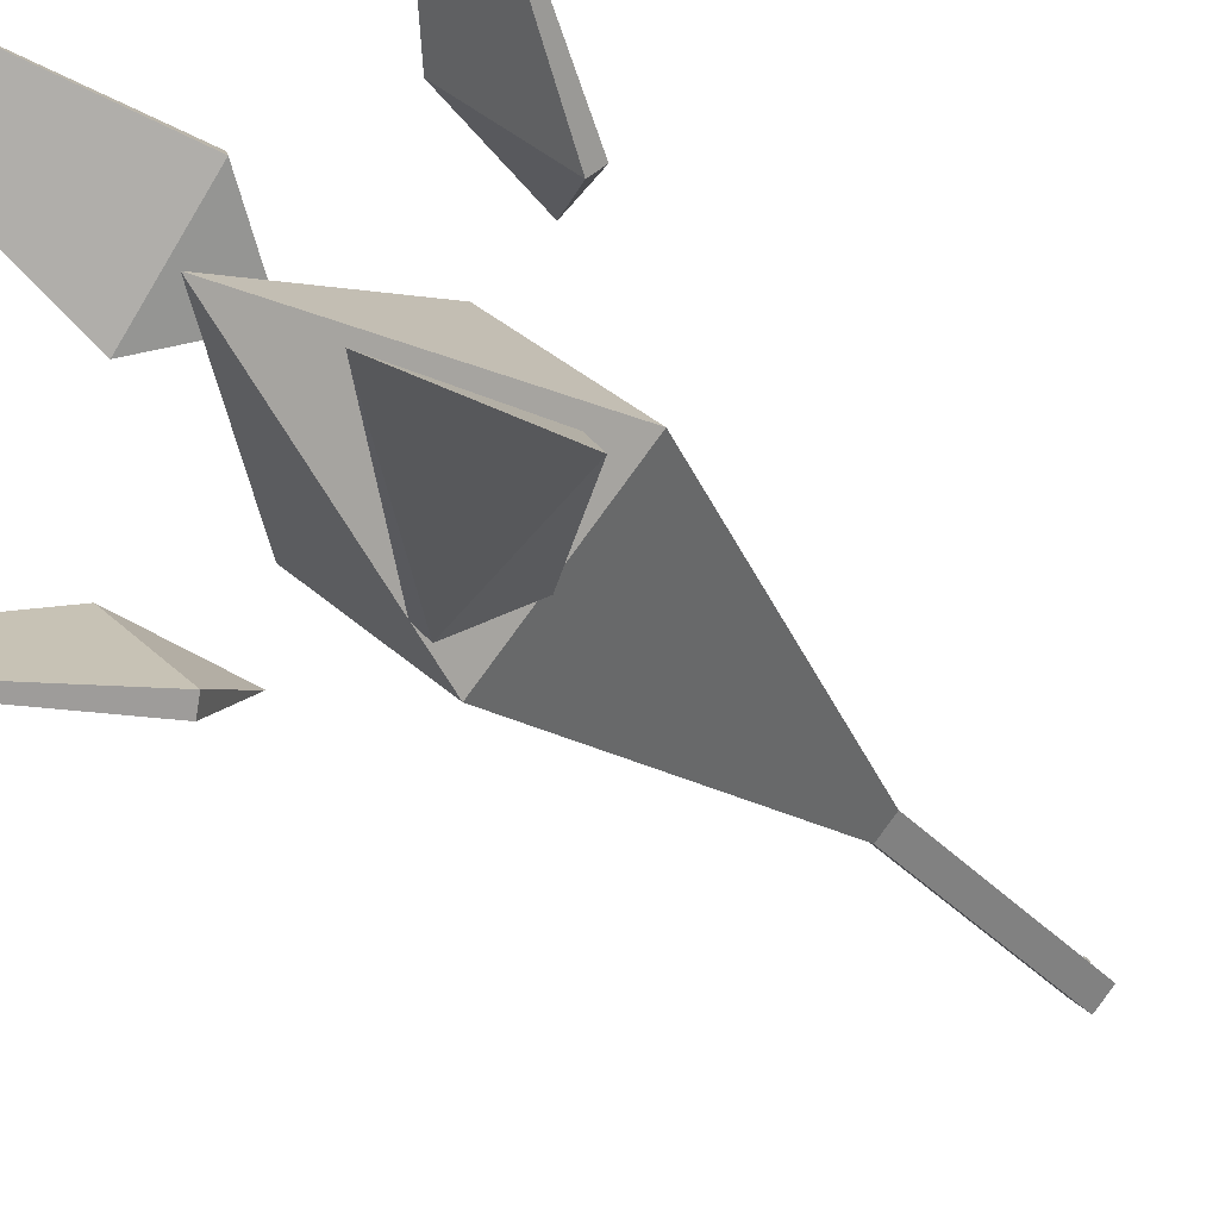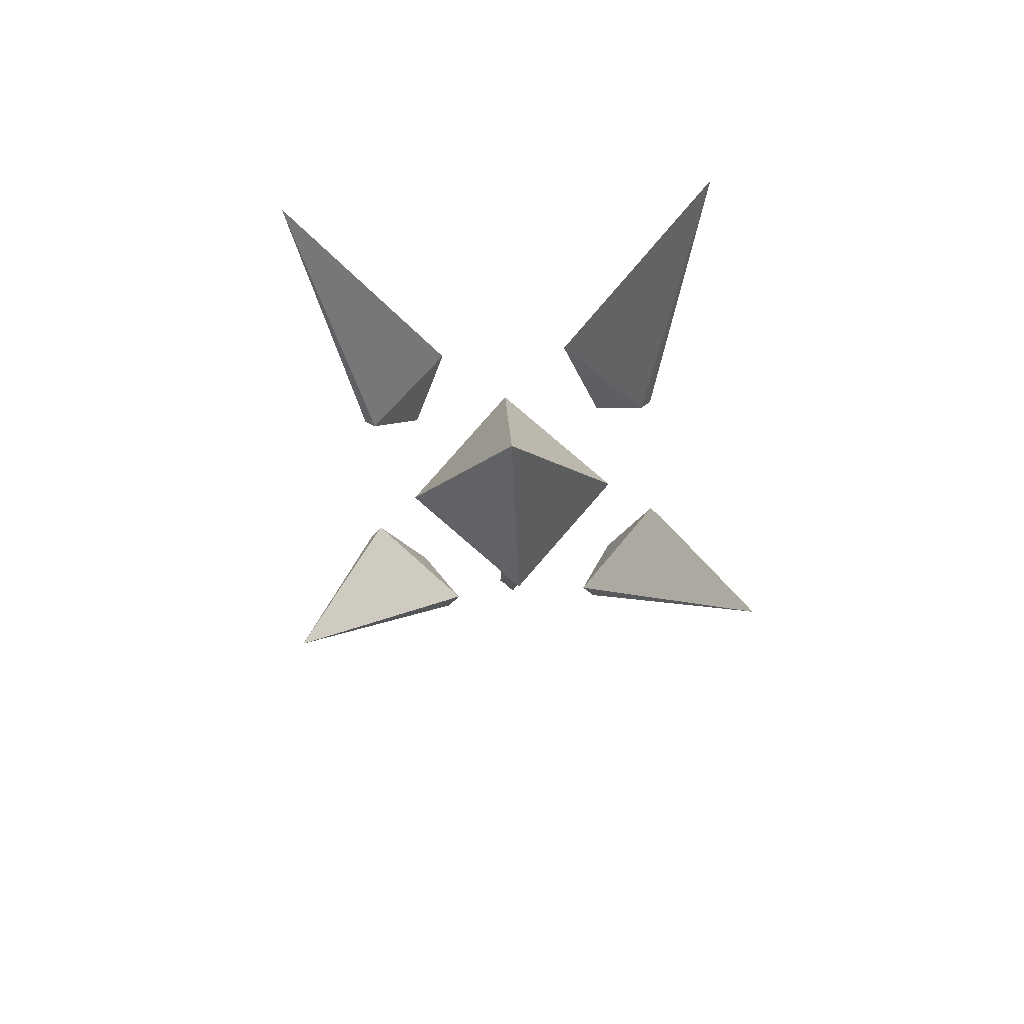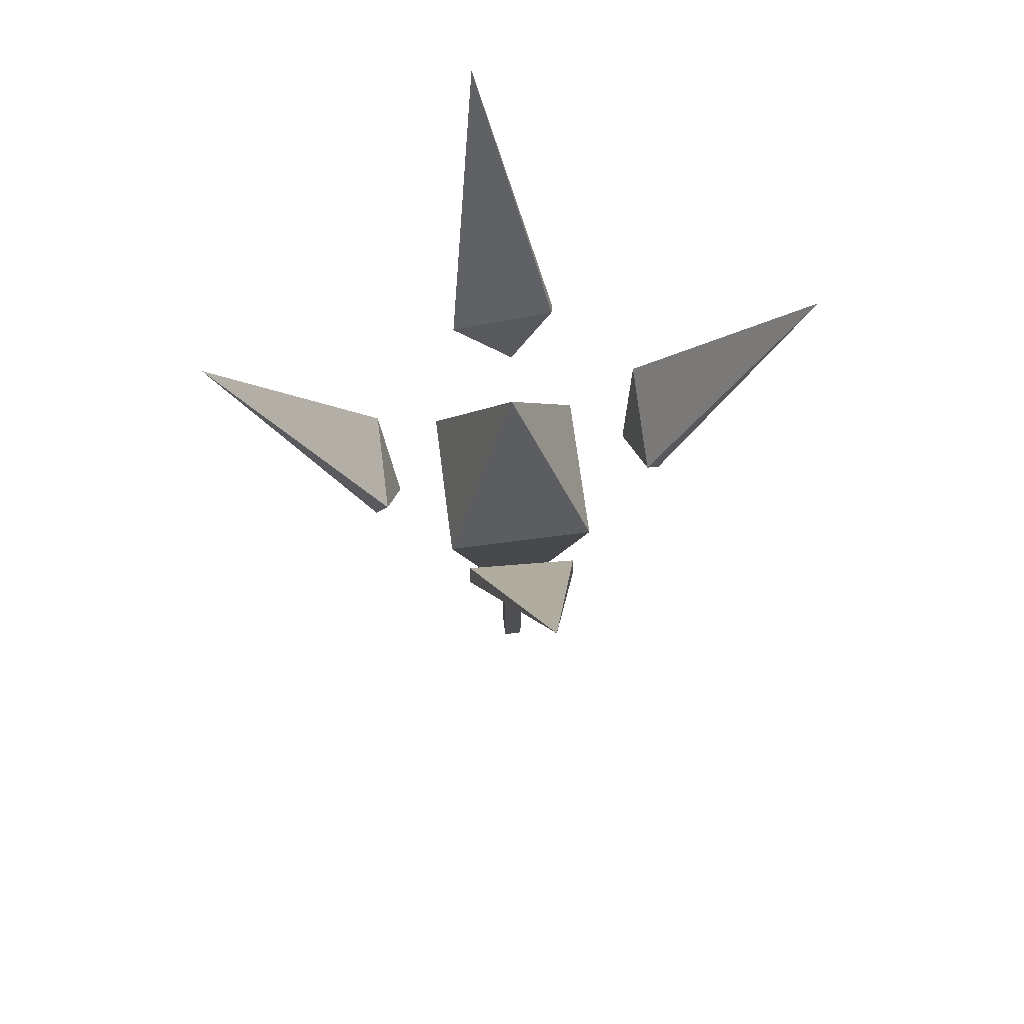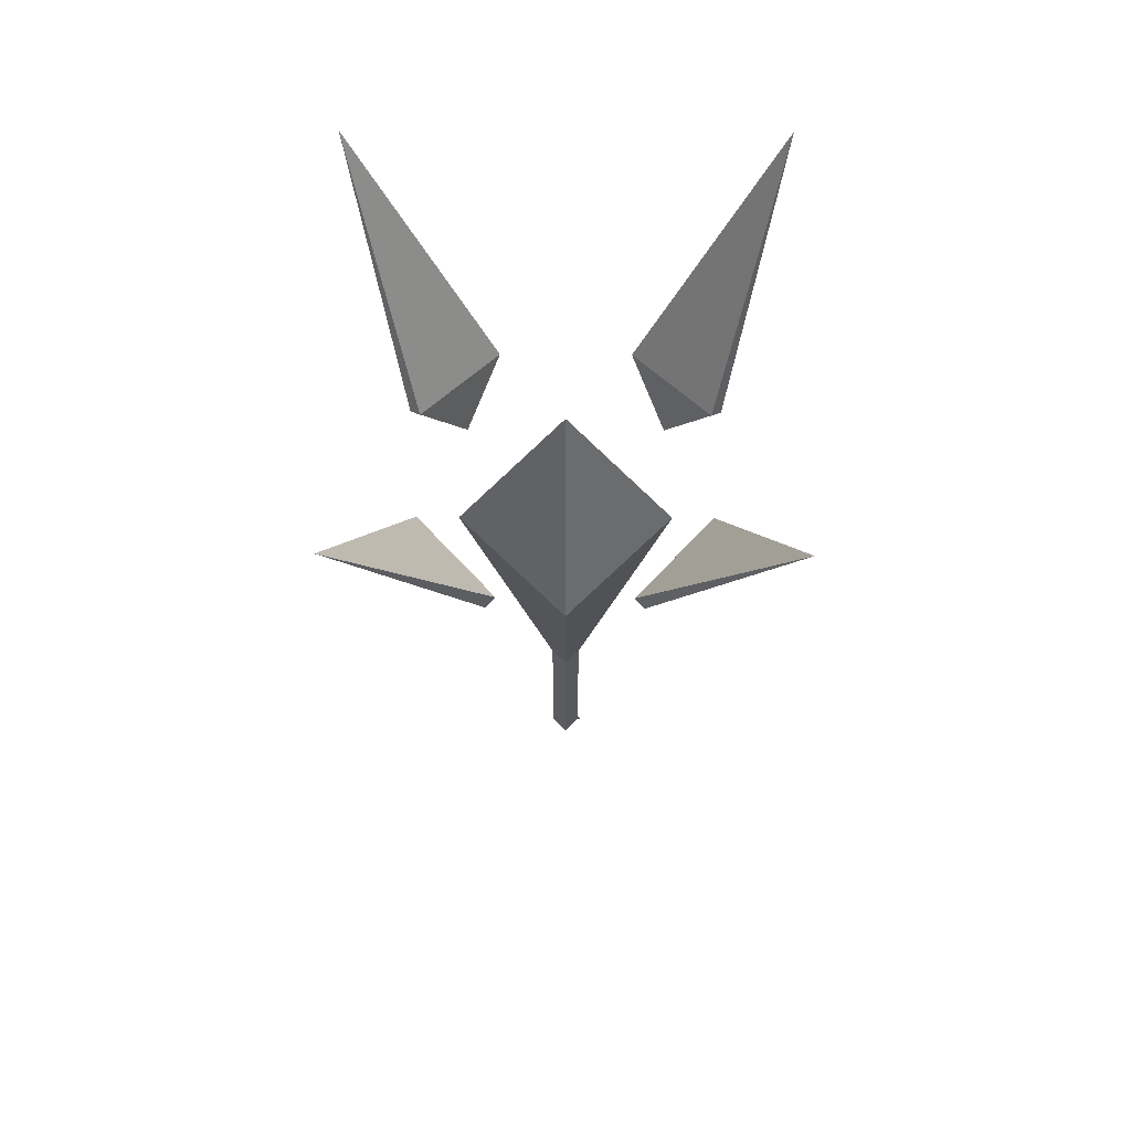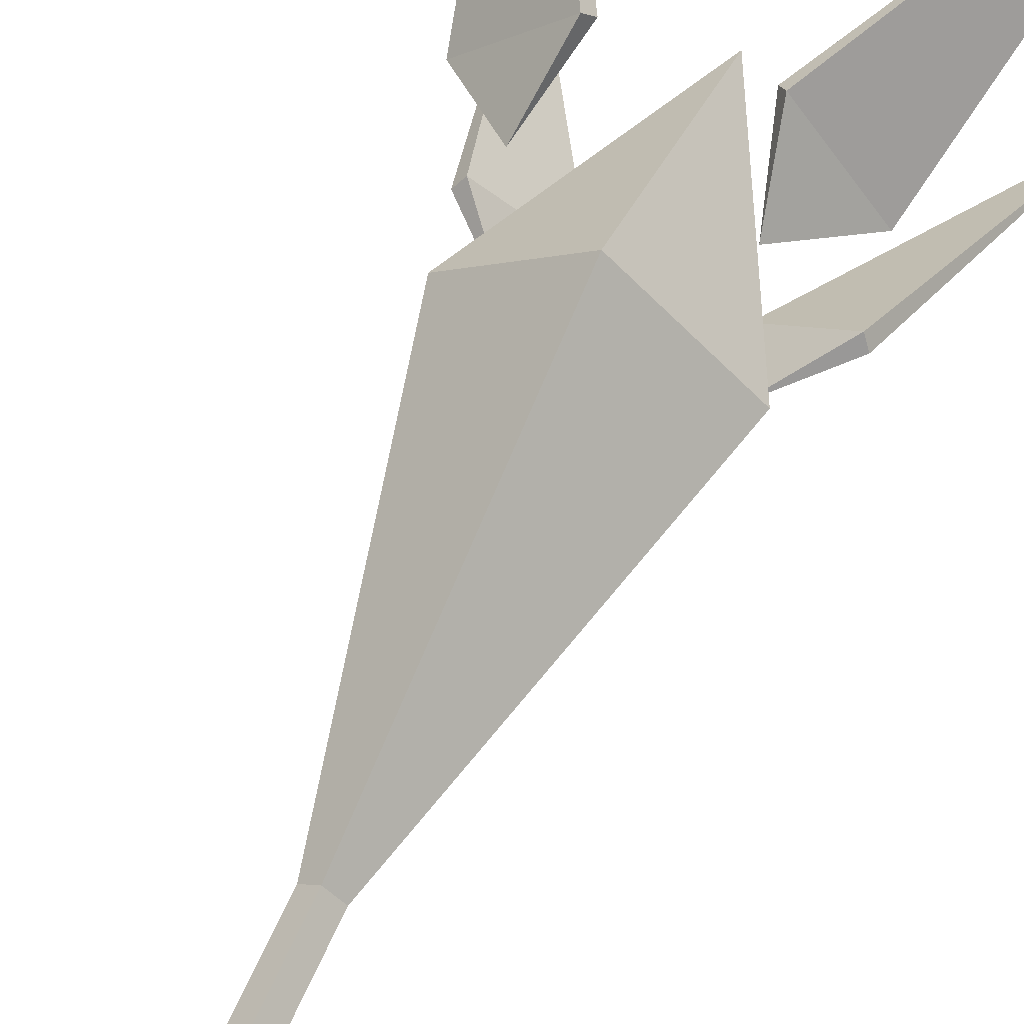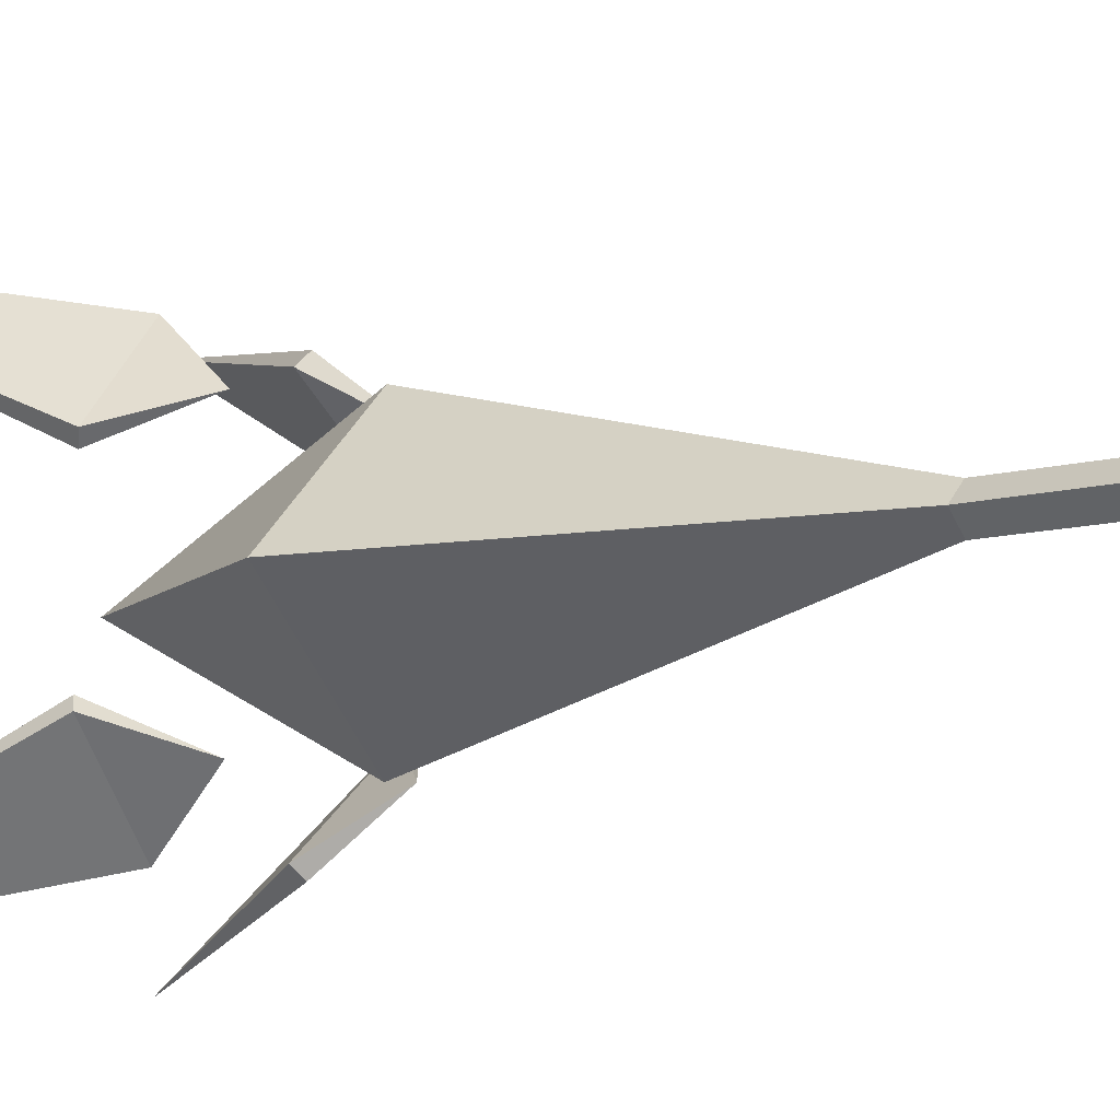
<metadata>
{"format":"obj","ext":"obj","renderer":"f3d","projection":"perspective","resolution":1024,"background":"white","views":[{"elev":-30.6,"azim":32.8,"up":"+Y"},{"elev":78.6,"azim":-94.1,"up":"+Z"},{"elev":70.7,"azim":37.6,"up":"+Z"},{"elev":66.4,"azim":90.2,"up":"+Z"},{"elev":65.0,"azim":-155.8,"up":"+Y"},{"elev":-8.9,"azim":129.0,"up":"+Y"}]}
</metadata>
<code>
o 立方体
v -1 0 0
v 1 0 0
v 0 -1 0
v 0 1 0
v 0 0 1.992
v 0 0 -4.008
v -0.1414 0 -1.674
v 0 0.1414 -1.674
v -0.08167 0 -5.676
v 0 0.08167 -5.676
v 0 -0.1414 -1.674
v 0.1414 0 -1.674
v 0 -0.08167 -5.676
v 0.08167 0 -5.676
v 0 0.1414 -5.674
v -0.1414 0 -5.674
v 0 -0.1414 -5.674
v 0.1414 0 -5.674
v 0 0.08167 -3.531
v -0.08167 0 -3.531
v 0 -0.08167 -3.531
v 0.08167 0 -3.531
v -0.006581 0.1342 -5.582
v -0.006581 0.1635 -5.609
v -0.006581 0.1342 -5.674
v -0.006581 0.1635 -5.674
v 0.006581 0.1342 -5.582
v 0.006581 0.1635 -5.609
v 0.006581 0.1342 -5.674
v 0.006581 0.1635 -5.674
v 1.907 1.871 3.439
v 0.5078 1.308 1.094
v 0.5764 1.401 1.027
v 1.213 0.6049 0.9433
v 1.282 0.698 0.8762
v 0.7164 0.9146 0.3999
v -1.903 1.871 3.444
v -0.504 1.308 1.099
v -0.5726 1.401 1.032
v -1.209 0.6049 0.9482
v -1.278 0.698 0.8811
v -0.7126 0.9146 0.4048
v -1.903 -1.873 3.445
v -0.504 -1.31 1.1
v -0.5726 -1.403 1.033
v -1.209 -0.6068 0.9493
v -1.278 -0.6998 0.8822
v -0.7126 -0.9165 0.4059
v 1.904 -1.873 3.445
v 0.5045 -1.31 1.1
v 0.5731 -1.403 1.033
v 1.21 -0.6068 0.9493
v 1.278 -0.6998 0.8822
v 0.7131 -0.9165 0.4059
f 6 4 2
f 5 4 1
f 3 5 1
f 2 5 3
f 2 4 5
f 3 6 2
f 1 6 3
f 1 4 6
f 8 16 7
f 14 19 10
f 18 11 17
f 12 7 11
f 17 7 16
f 15 12 18
f 9 15 10
f 13 16 9
f 10 18 14
f 14 17 13
f 19 21 20
f 10 20 9
f 13 22 14
f 9 21 13
f 24 25 23
f 26 29 25
f 29 28 27
f 28 23 27
f 29 23 25
f 26 28 30
f 31 33 32
f 32 33 36
f 36 35 34
f 34 35 31
f 32 34 31
f 33 35 36
f 37 39 38
f 38 39 42
f 42 41 40
f 40 41 37
f 38 40 37
f 39 41 42
f 43 45 44
f 44 45 48
f 48 47 46
f 46 47 43
f 44 46 43
f 45 47 48
f 49 51 50
f 50 51 54
f 54 53 52
f 52 53 49
f 50 52 49
f 51 53 54
f 8 15 16
f 14 22 19
f 18 12 11
f 12 8 7
f 17 11 7
f 15 8 12
f 9 16 15
f 13 17 16
f 10 15 18
f 14 18 17
f 19 22 21
f 10 19 20
f 13 21 22
f 9 20 21
f 24 26 25
f 26 30 29
f 29 30 28
f 28 24 23
f 29 27 23
f 26 24 28
f 32 36 34
f 33 31 35
f 38 42 40
f 39 37 41
f 44 48 46
f 45 43 47
f 50 54 52
f 51 49 53

</code>
